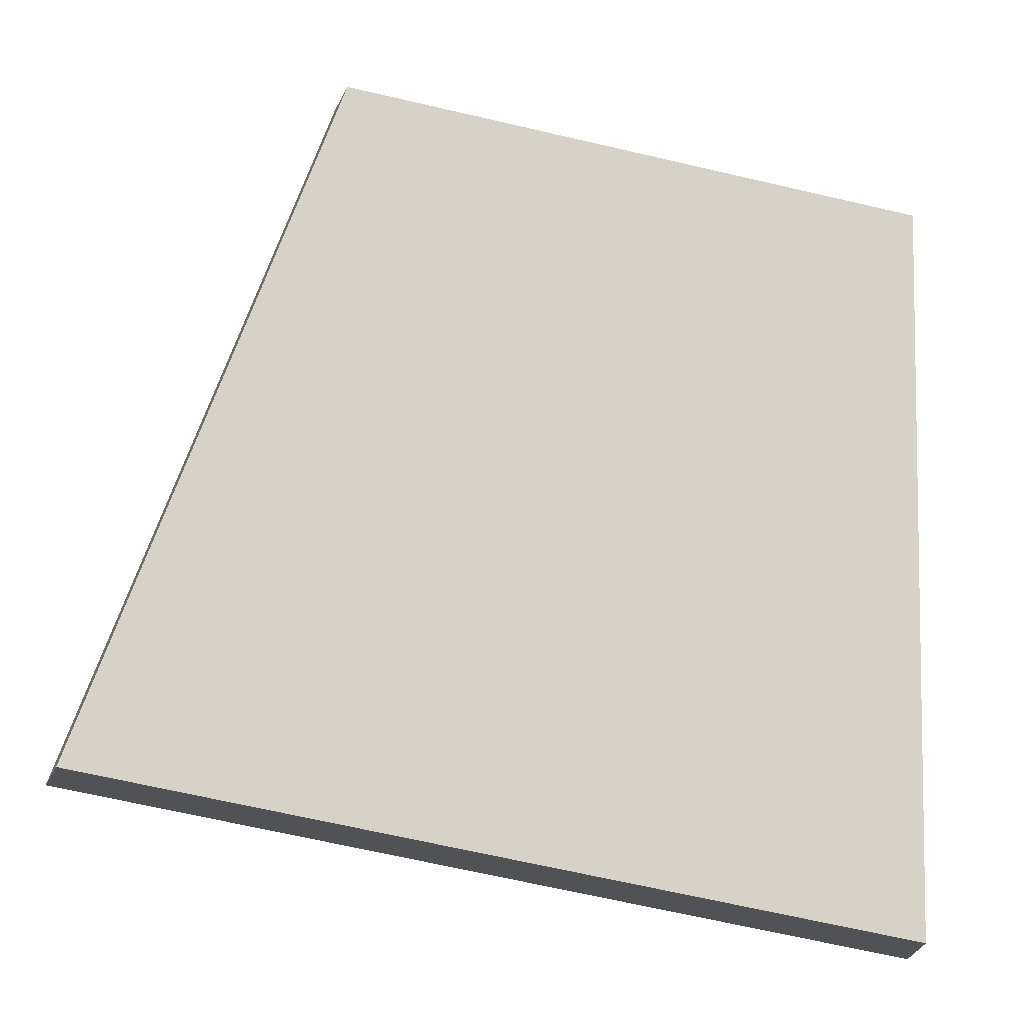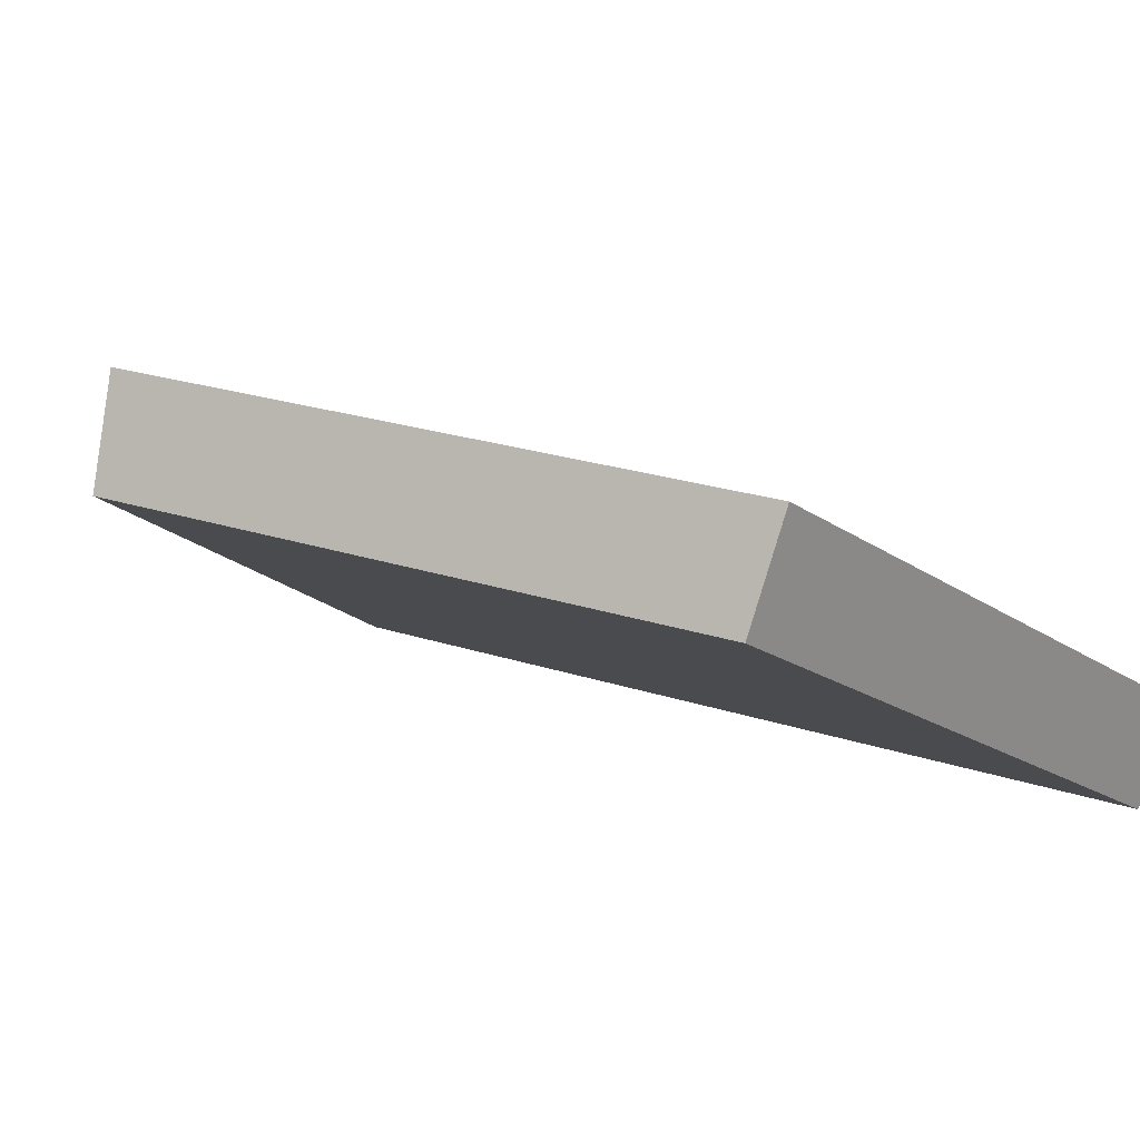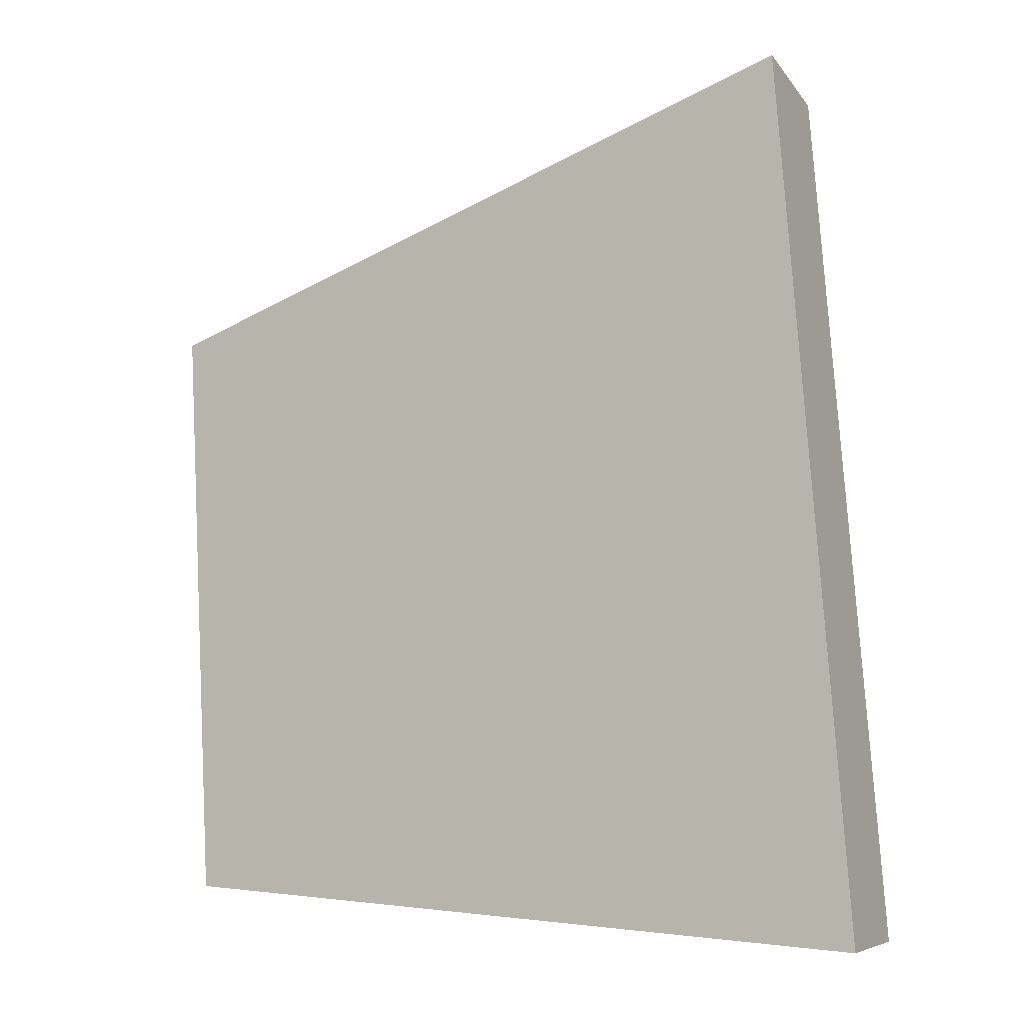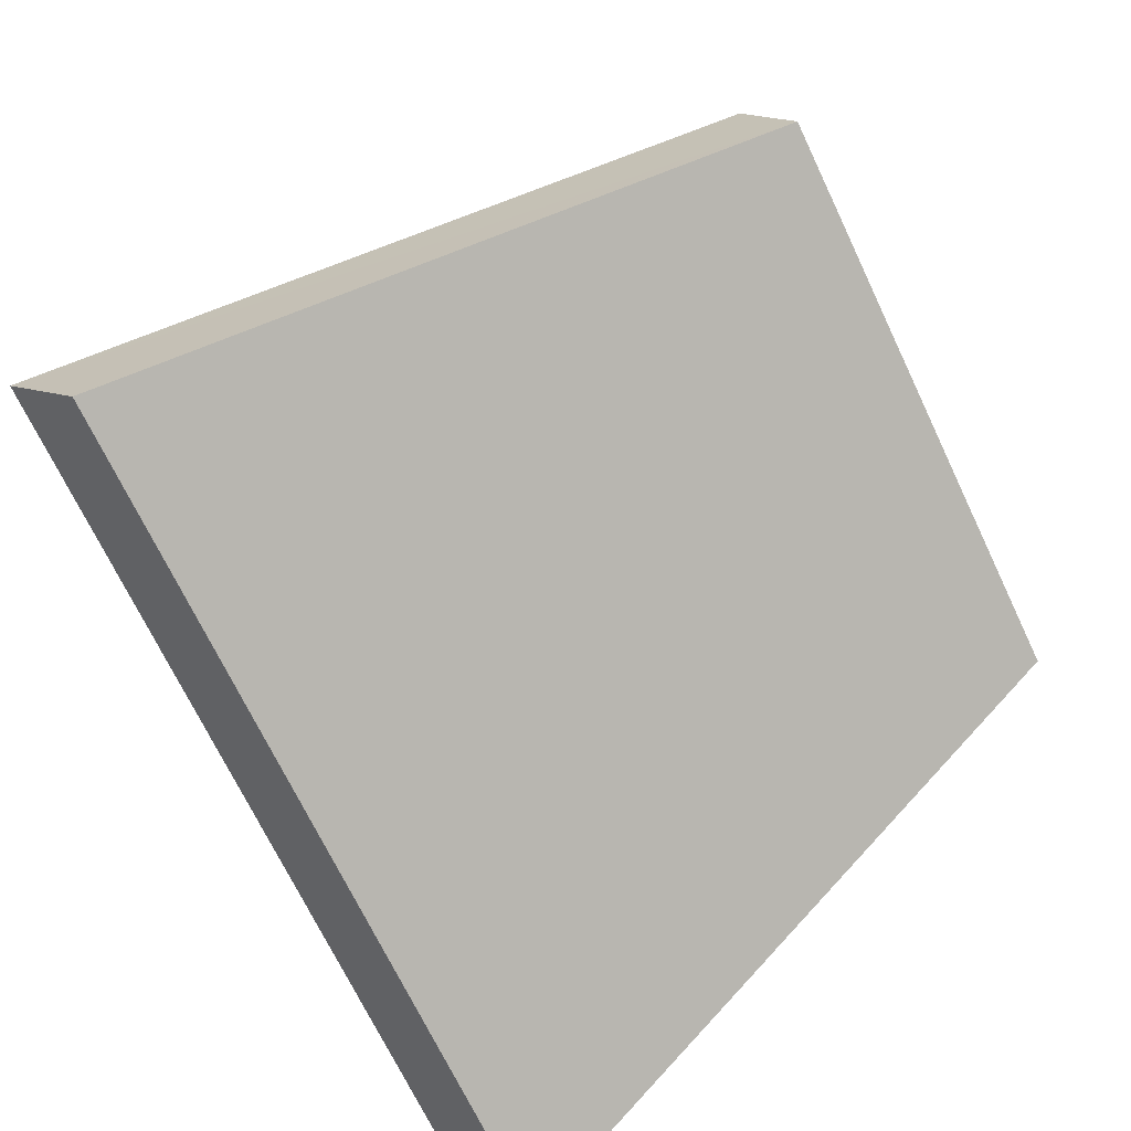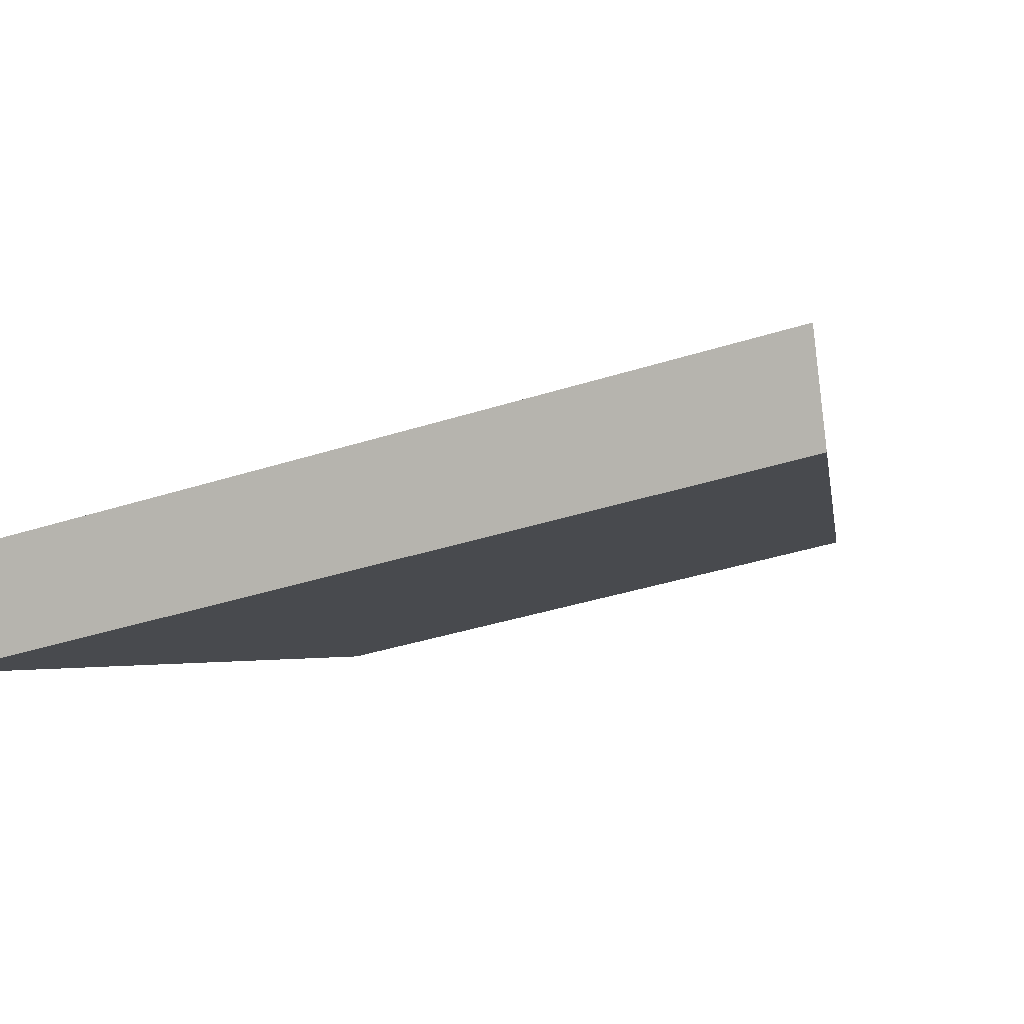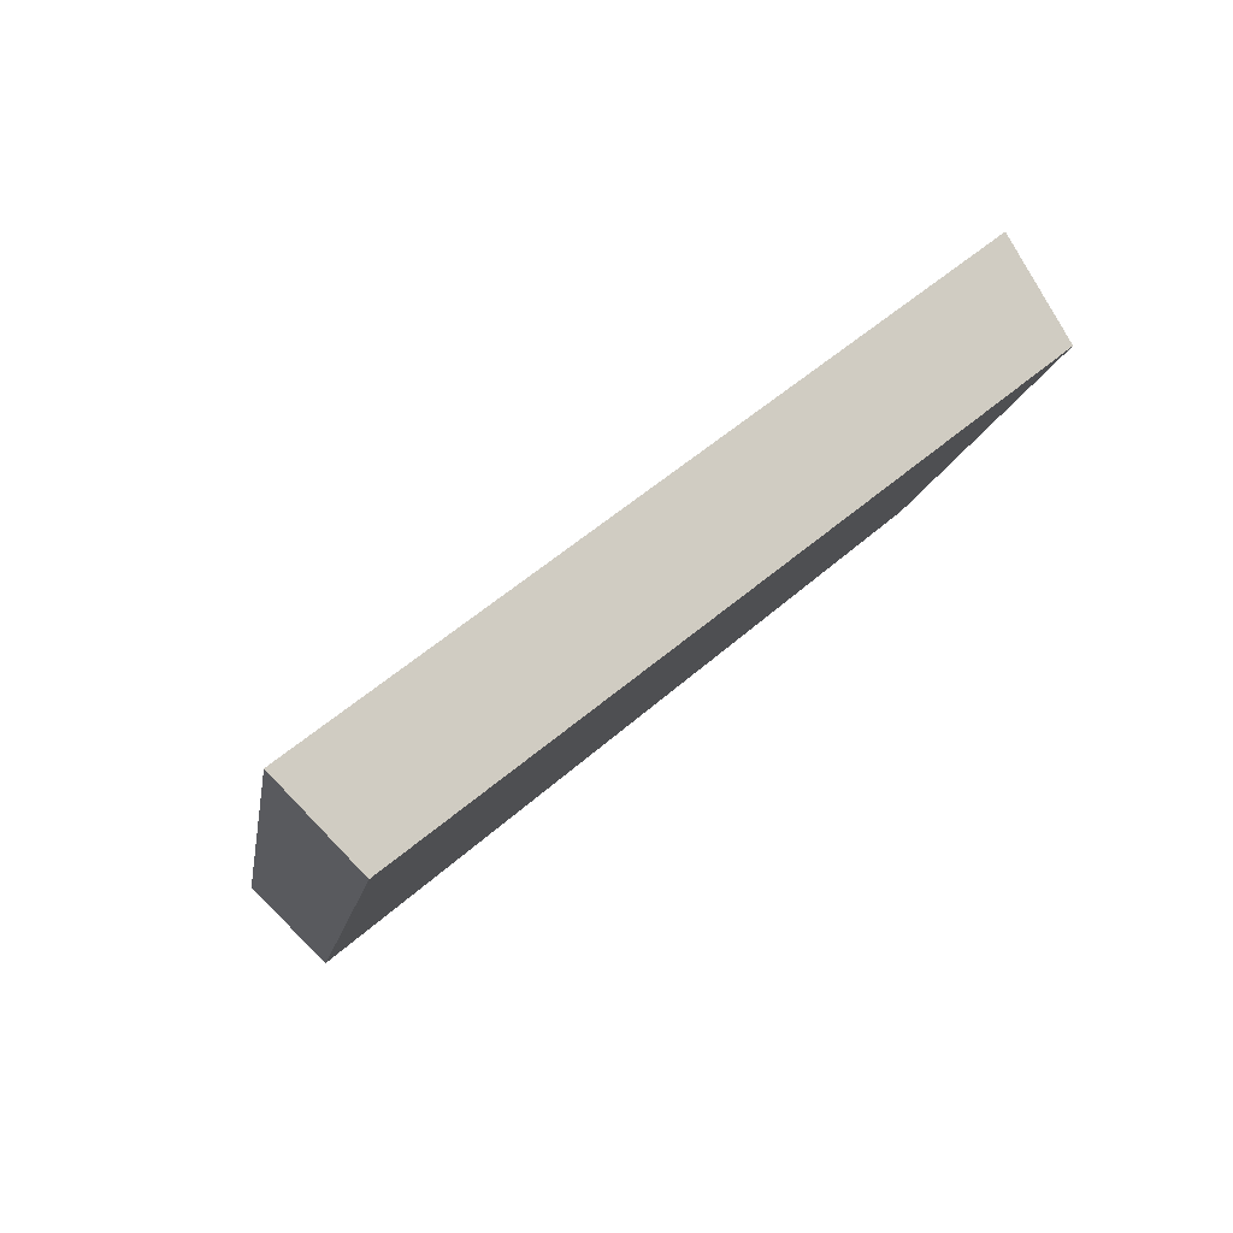
<metadata>
{"format":"obj","ext":"obj","renderer":"f3d","projection":"perspective","resolution":1024,"background":"white","views":[{"elev":-68.8,"azim":84.9,"up":"+Y"},{"elev":23.4,"azim":126.8,"up":"+Y"},{"elev":-7.2,"azim":-115.1,"up":"+Z"},{"elev":-69.4,"azim":33.2,"up":"+Y"},{"elev":-39.1,"azim":-60.4,"up":"+Y"},{"elev":79.8,"azim":-5.8,"up":"+Z"}]}
</metadata>
<code>
v 2.008 0.1118 2.492
v 2.006 0.1118 2.477
v 2.017 0.1186 2.478
v 2.019 0.1186 2.488
v 2.016 0.1203 2.478
v 2.017 0.1186 2.478
v 2.006 0.1118 2.477
v 2.005 0.1132 2.477
v 2.018 0.1203 2.488
v 2.019 0.1186 2.488
v 2.017 0.1186 2.478
v 2.016 0.1203 2.478
v 2.005 0.1132 2.477
v 2.006 0.1118 2.477
v 2.008 0.1118 2.492
v 2.007 0.1132 2.492
v 2.007 0.1132 2.492
v 2.008 0.1118 2.492
v 2.019 0.1186 2.488
v 2.018 0.1203 2.488
v 2.018 0.1203 2.488
v 2.016 0.1203 2.478
v 2.005 0.1132 2.477
v 2.007 0.1132 2.492
f 1 2 3
f 1 3 4
f 5 6 7
f 5 7 8
f 9 10 11
f 9 11 12
f 13 14 15
f 13 15 16
f 17 18 19
f 17 19 20
f 21 22 23
f 21 23 24

</code>
